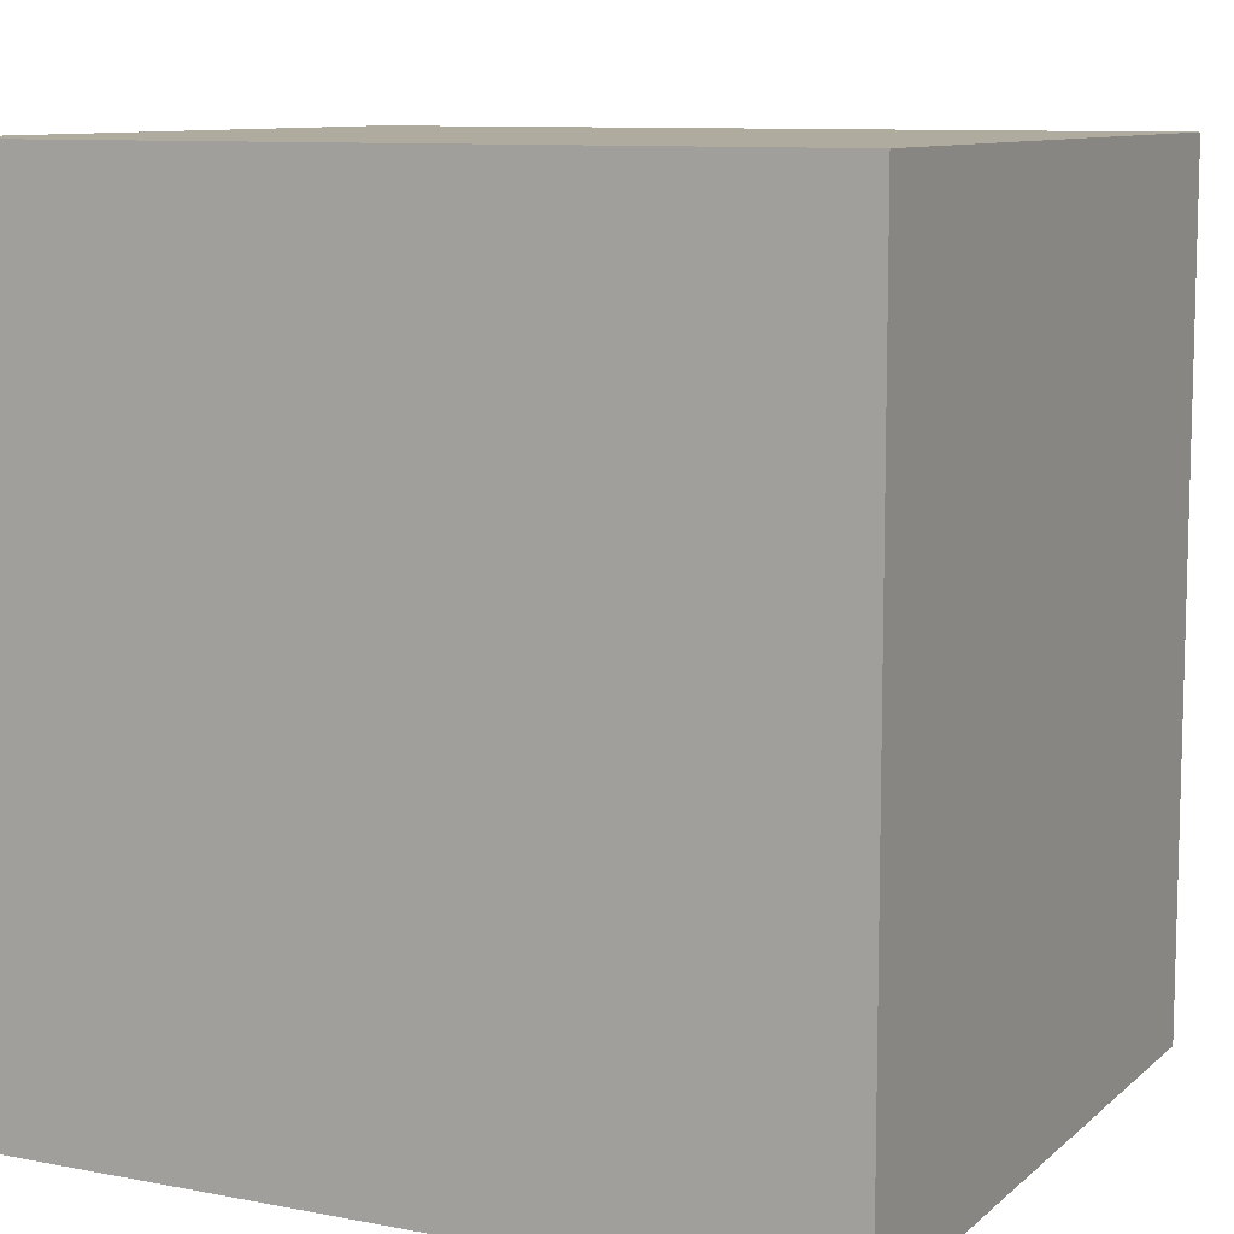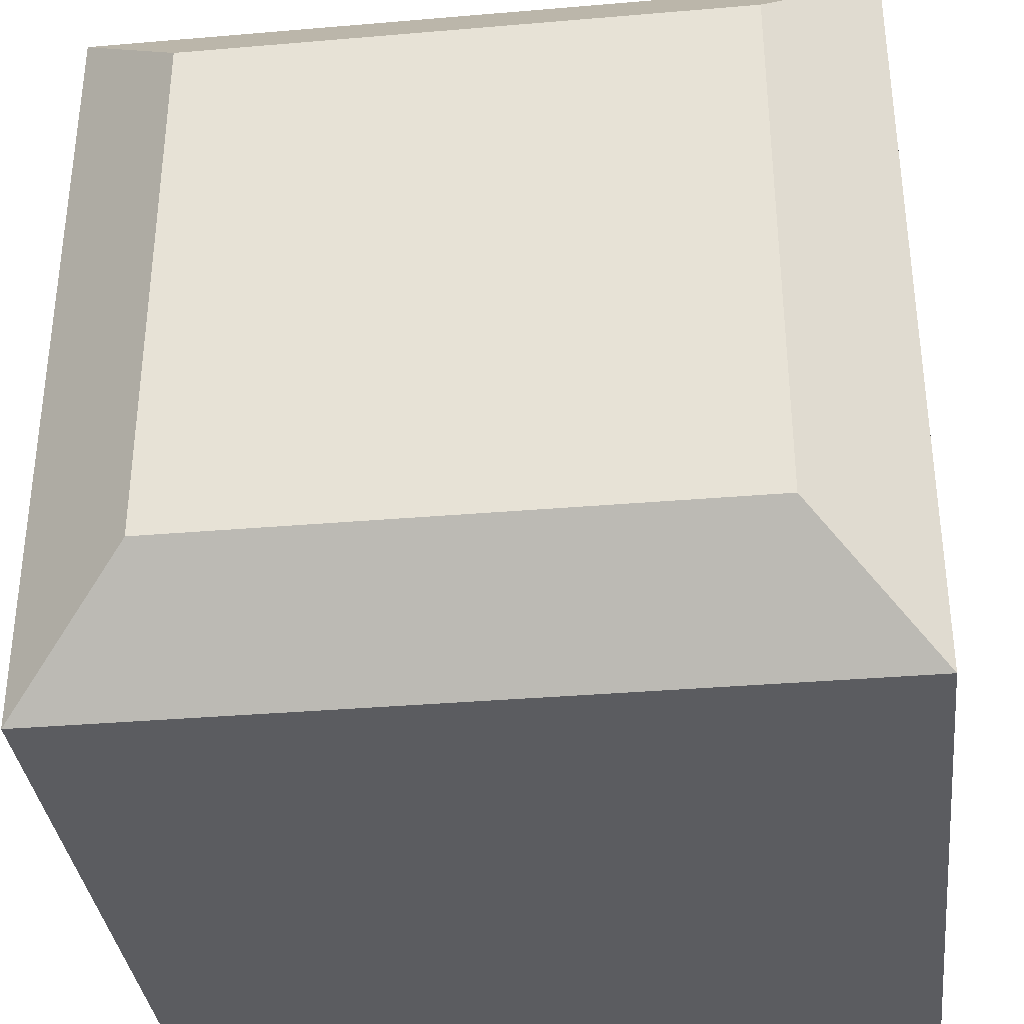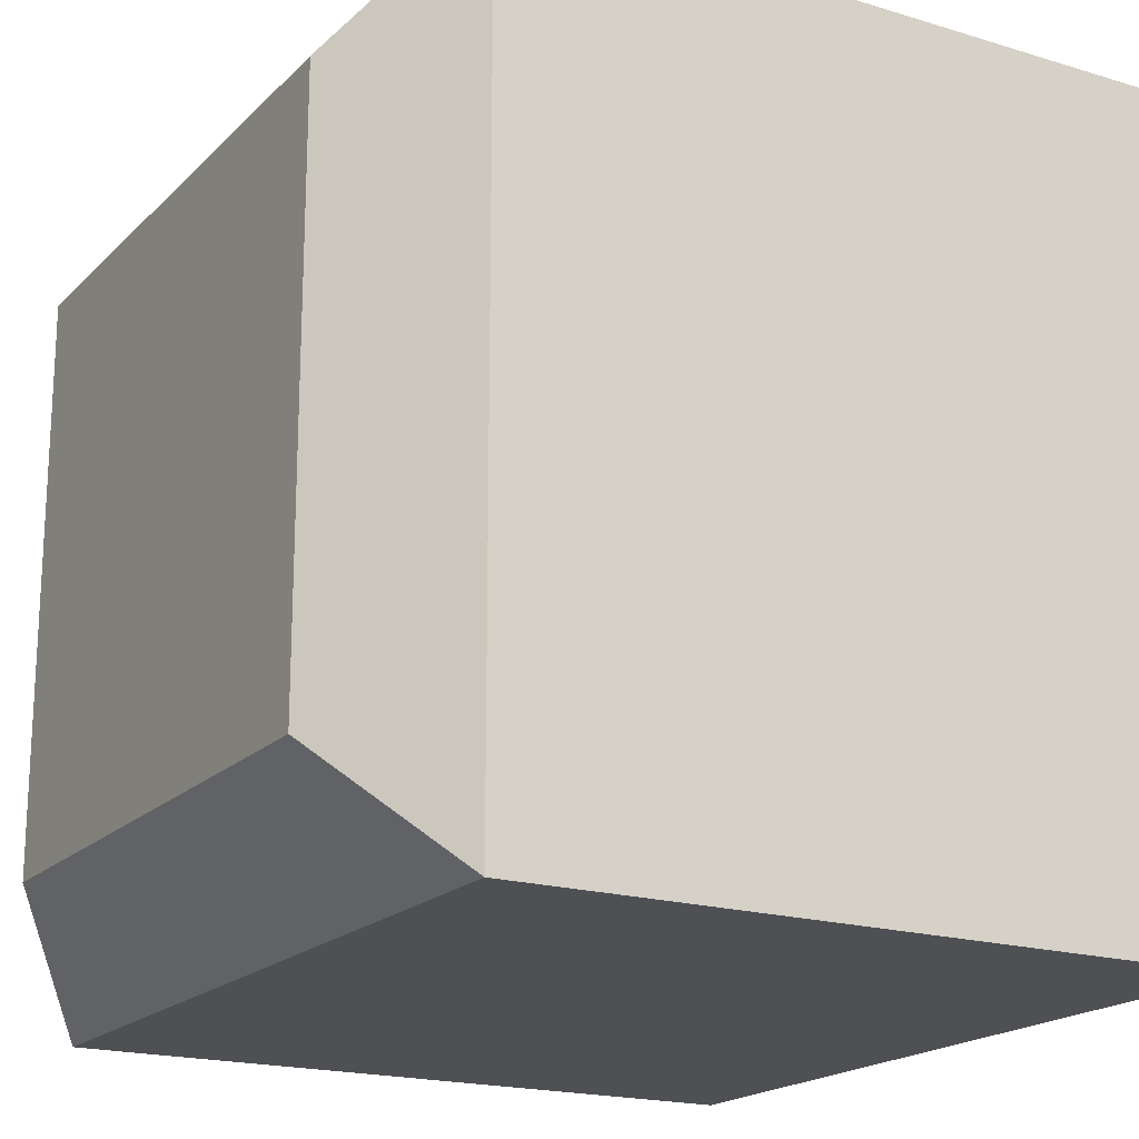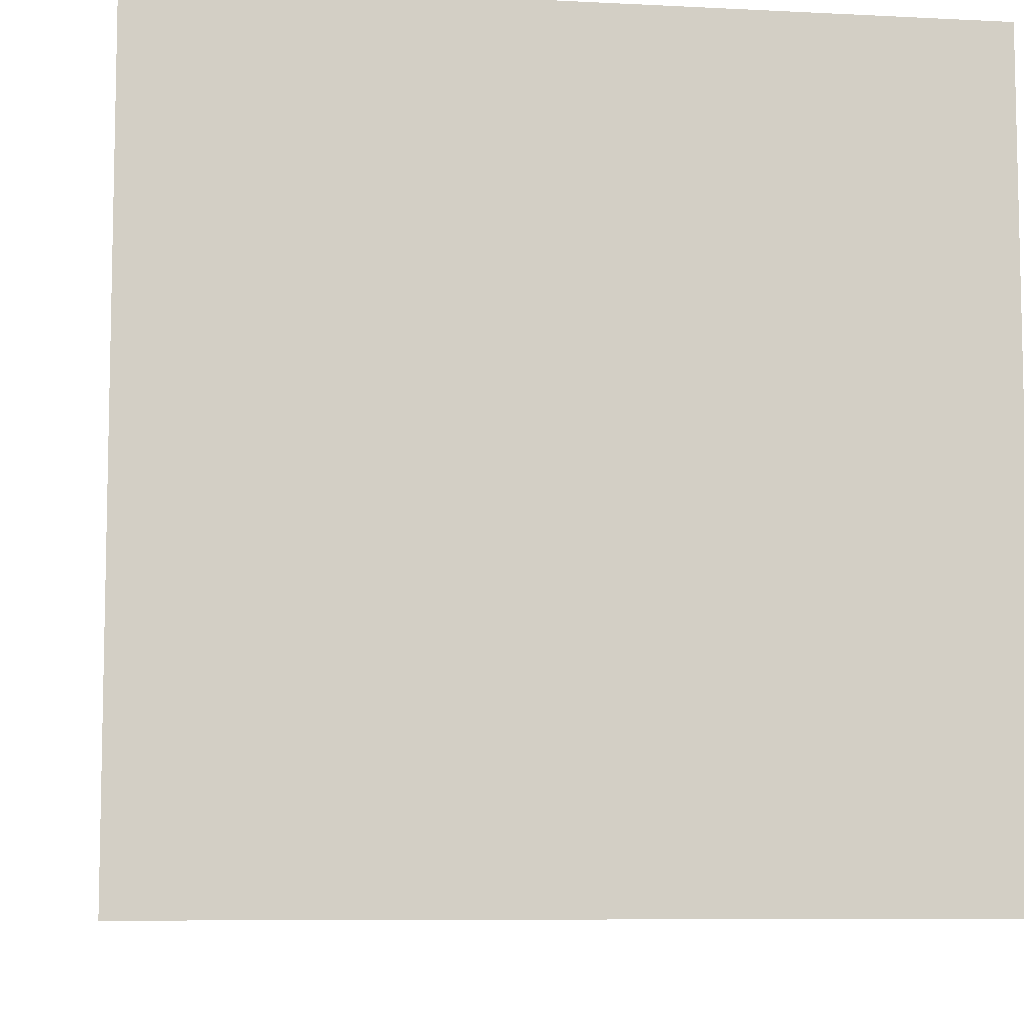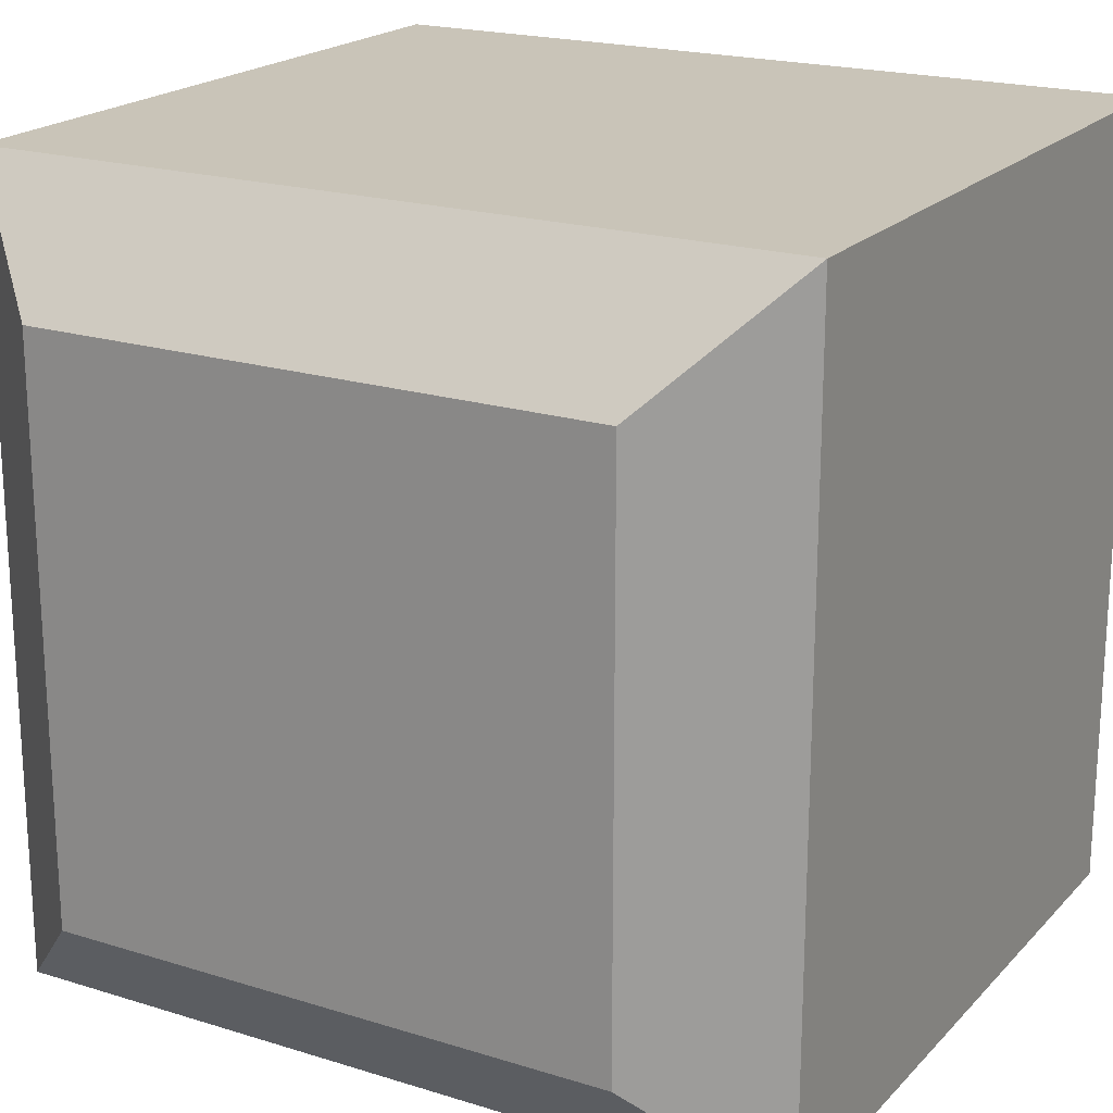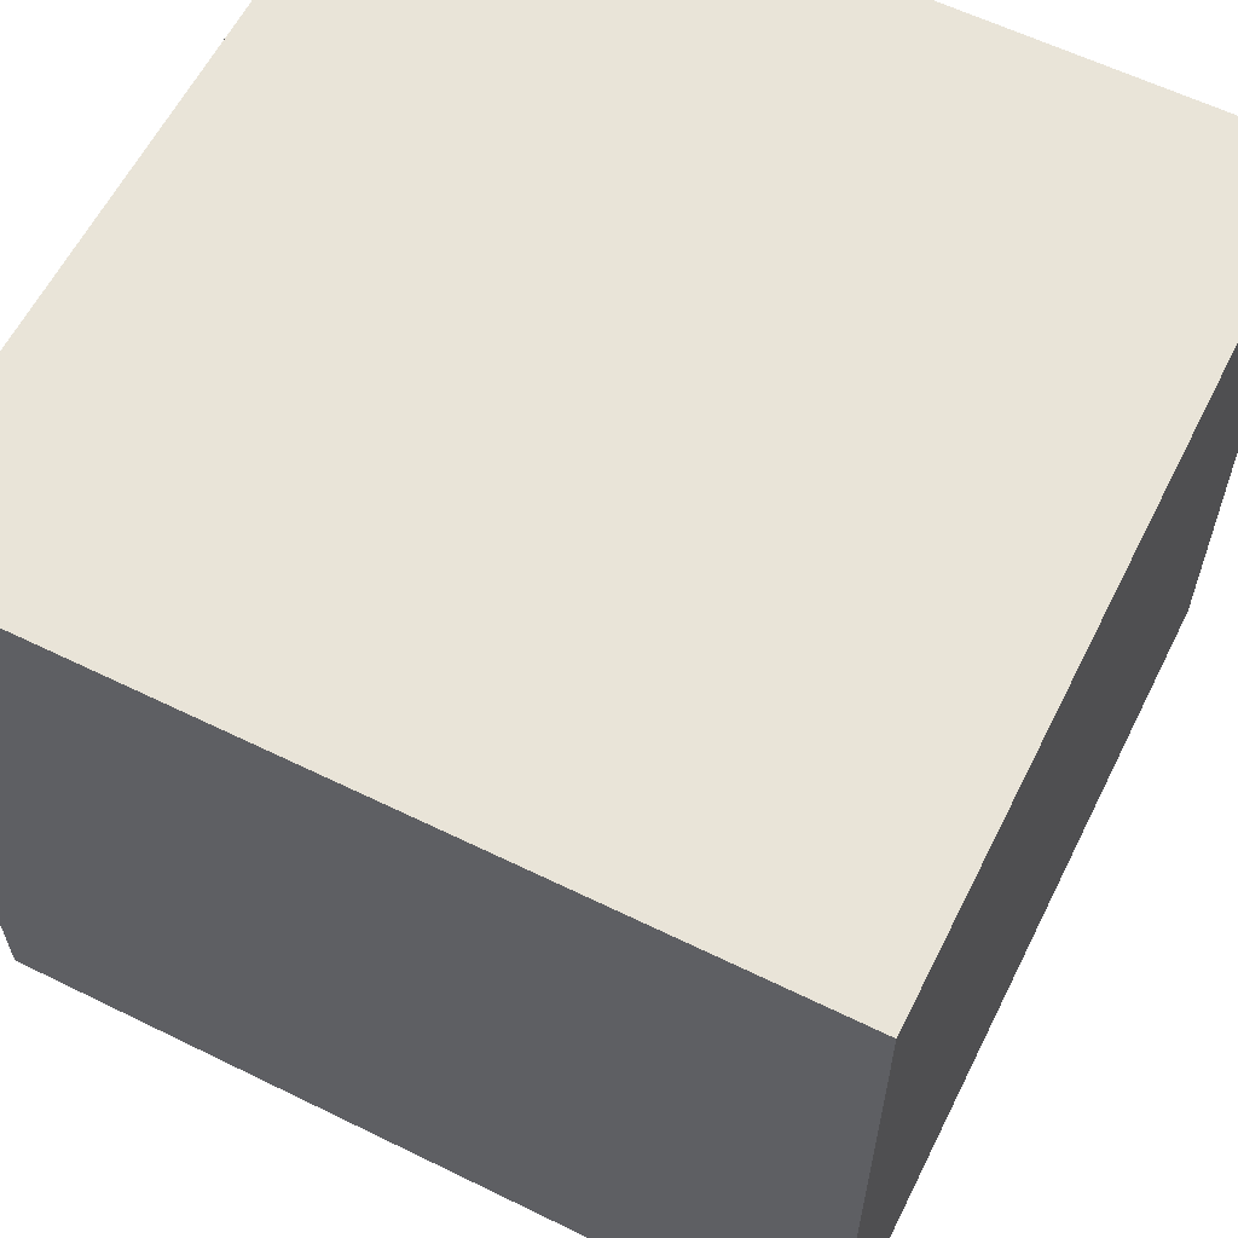
<metadata>
{"format":"obj","ext":"obj","renderer":"f3d","projection":"perspective","resolution":1024,"background":"white","views":[{"elev":9.6,"azim":26.7,"up":"+Y"},{"elev":-34.9,"azim":-173.5,"up":"+Y"},{"elev":-19.0,"azim":-120.0,"up":"+Y"},{"elev":-7.8,"azim":-8.2,"up":"+Y"},{"elev":20.1,"azim":-150.2,"up":"+Y"},{"elev":60.5,"azim":26.6,"up":"+Z"}]}
</metadata>
<code>
o Cube
v 0.1 0.1 -0.7
v 0.1 0.1 0
v 0.9 0.1 0
v 0.9 0.1 -0.7
v 0.1 0.9 -0.7
v 0.9 0.9 -0.7
v 0.1 0.9 0
v 0.9 0.9 0
v 0.78 0.22 -0.8
v 0.22 0.22 -0.8
v 0.22 0.78 -0.8
v 0.78 0.78 -0.8
f 2 1 4 3
f 2 3 8 7
f 7 5 1 2
f 5 6 12 11
f 8 3 4 6
f 5 7 8 6
f 10 11 12 9
f 6 4 9 12
f 1 5 11 10
f 4 1 10 9

</code>
